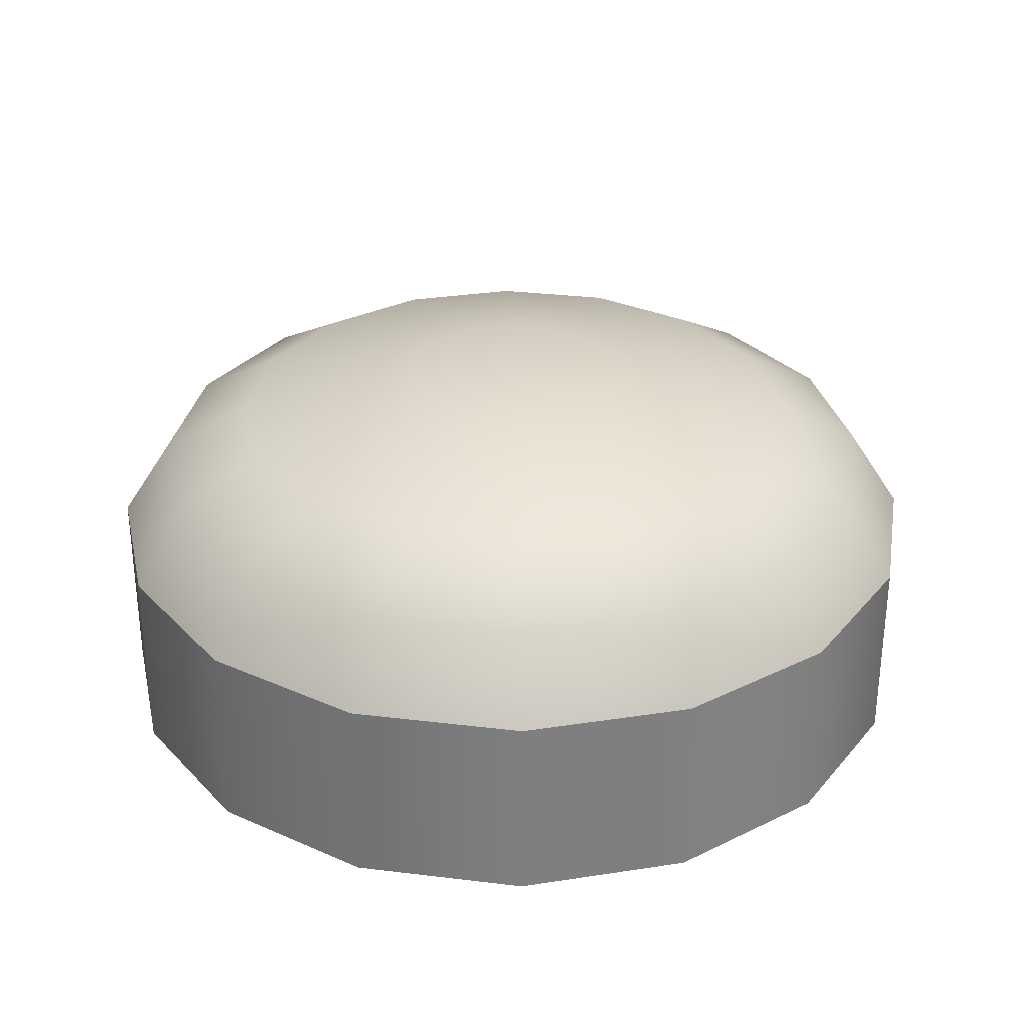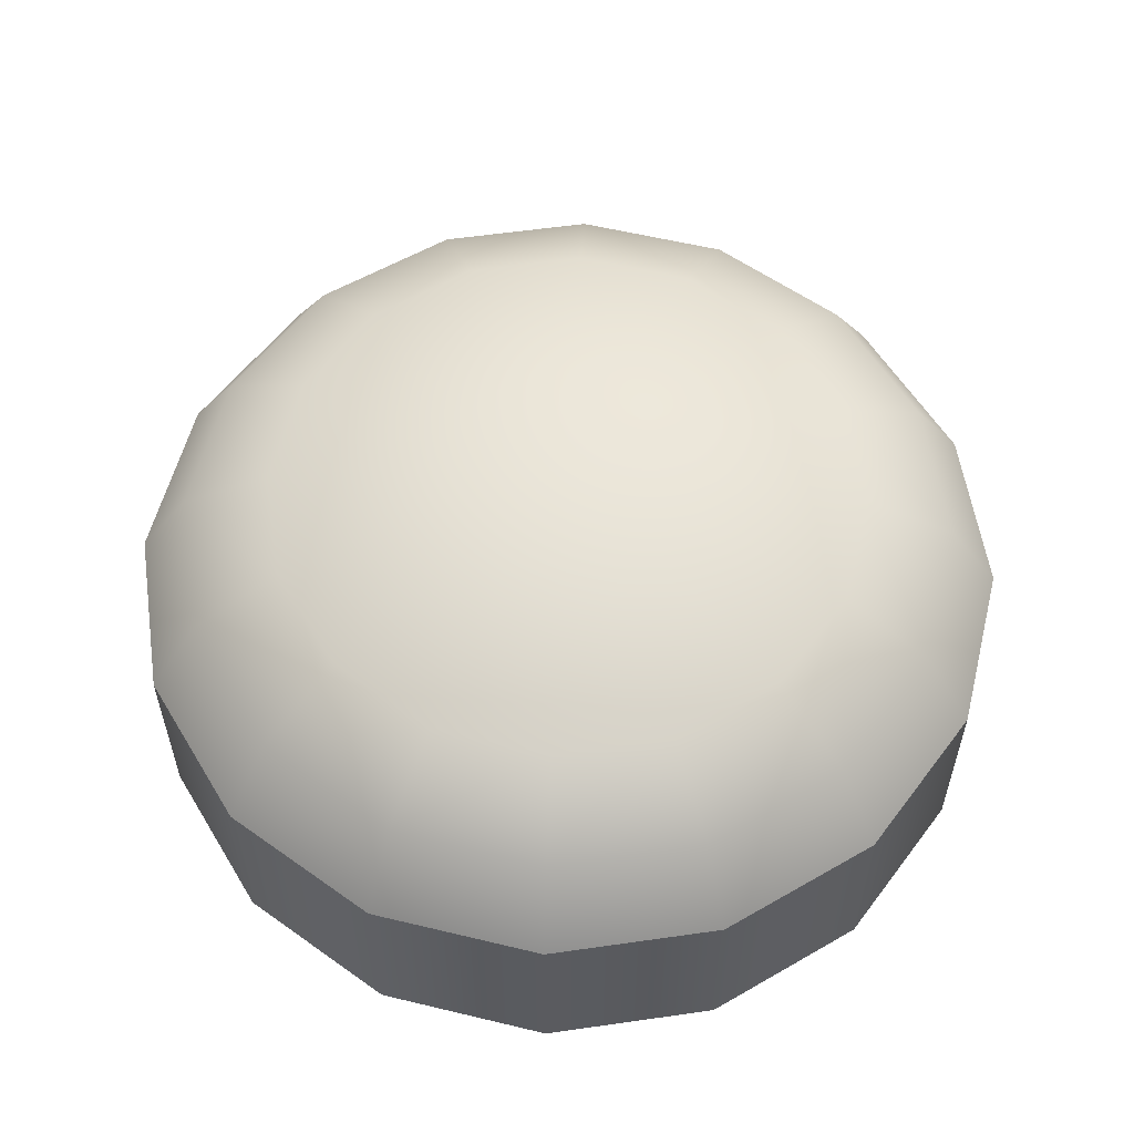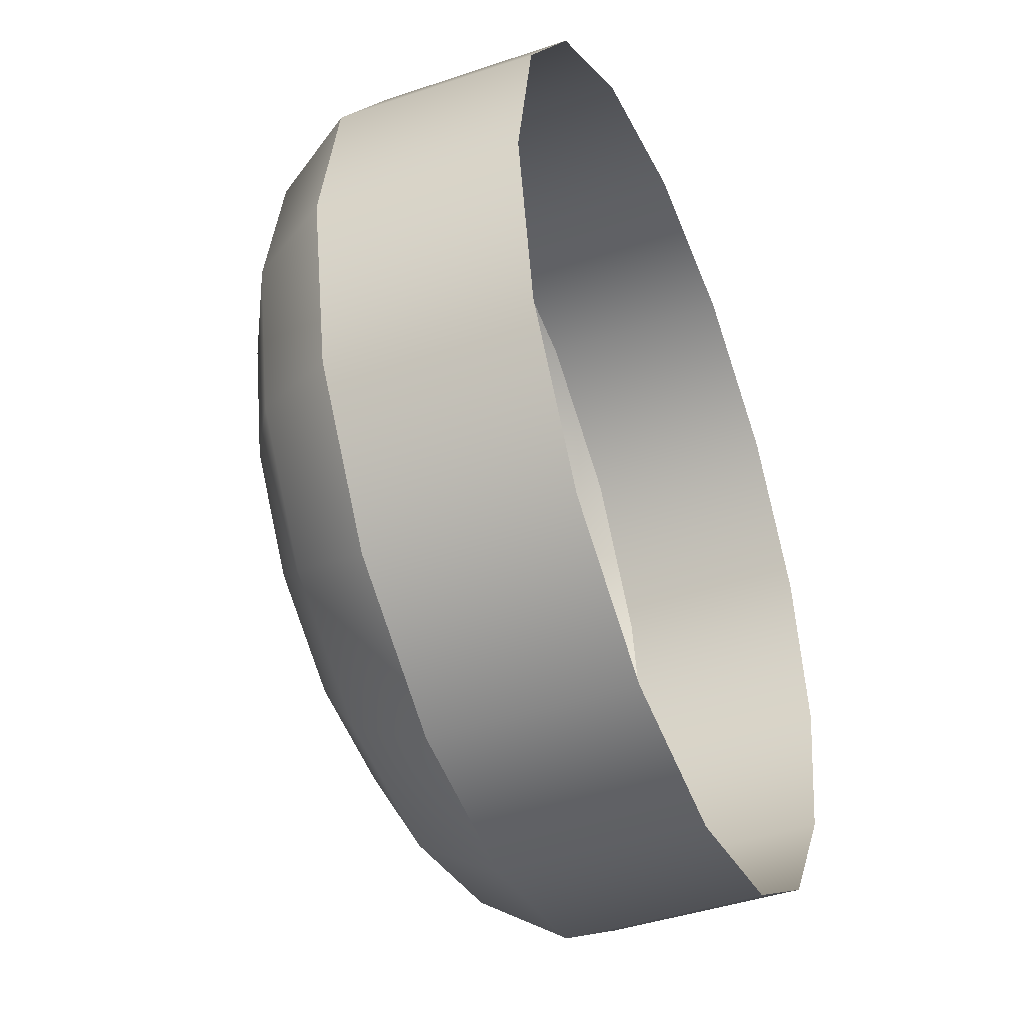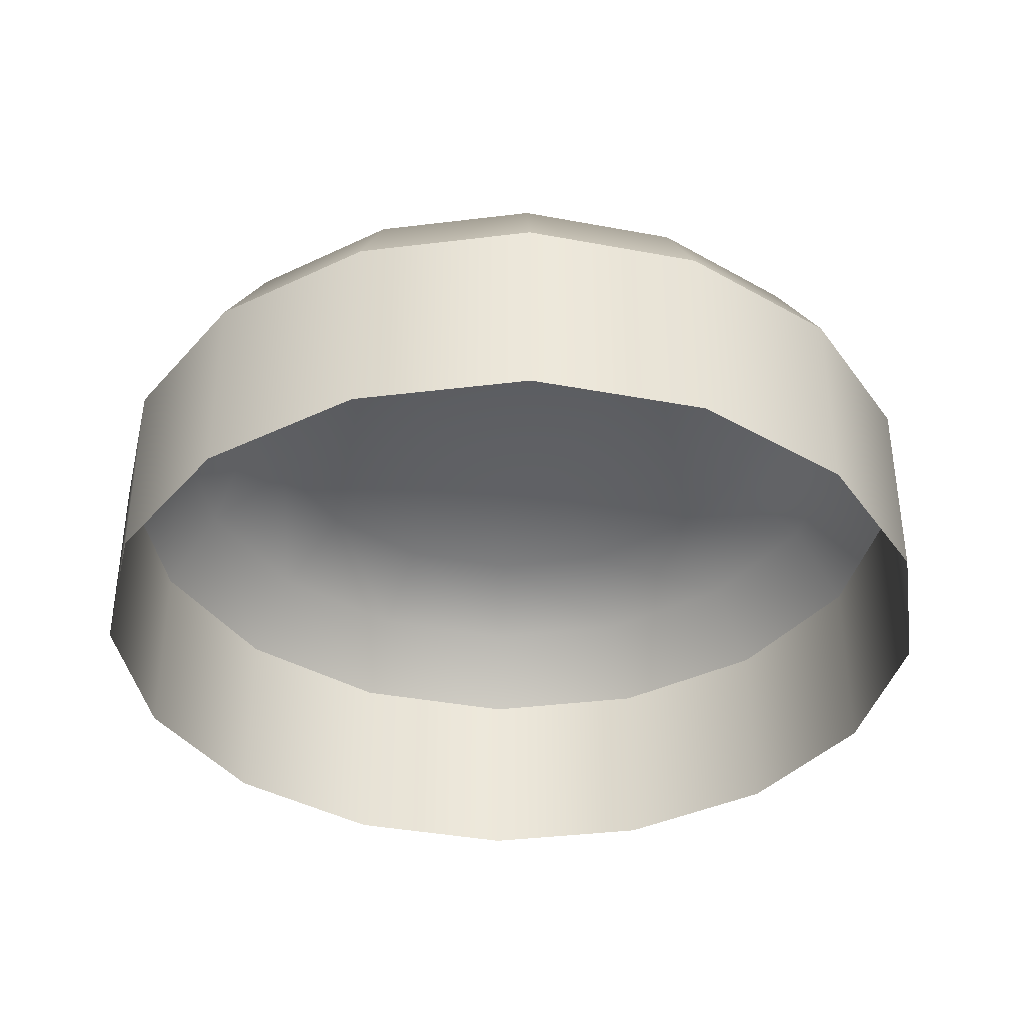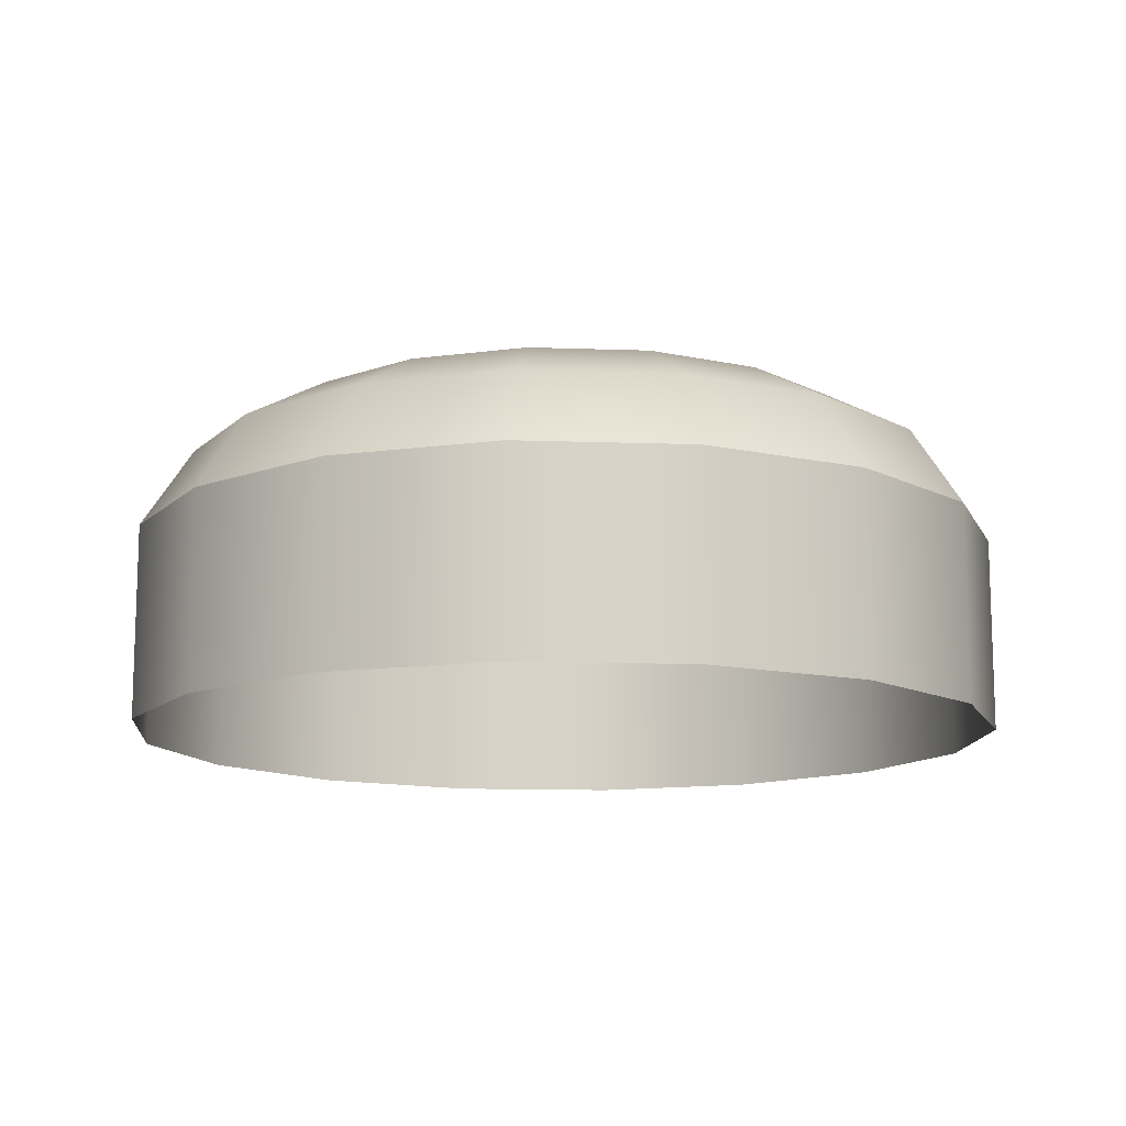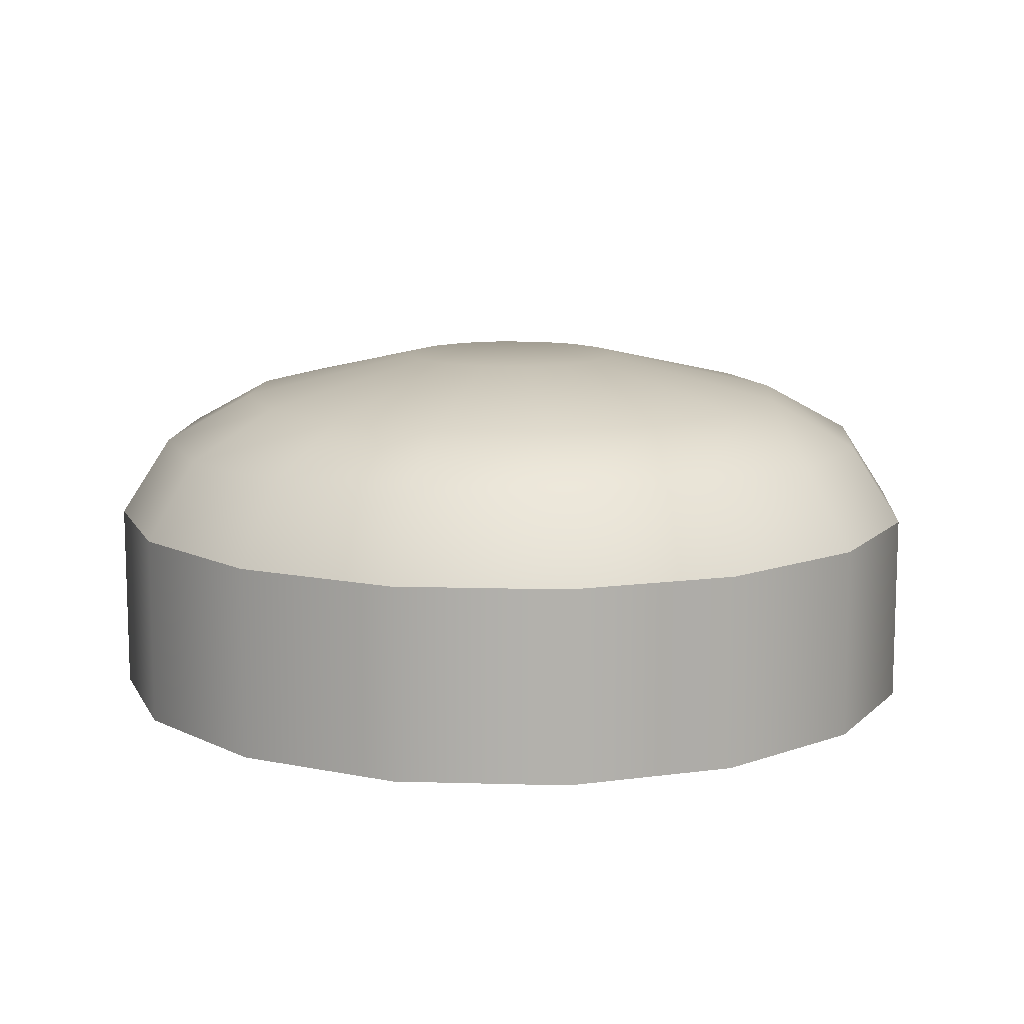
<metadata>
{"format":"obj","ext":"obj","renderer":"f3d","projection":"perspective","resolution":1024,"background":"white","views":[{"elev":30.6,"azim":88.7,"up":"+Z"},{"elev":57.2,"azim":-87.2,"up":"+Z"},{"elev":-42.8,"azim":112.0,"up":"+Y"},{"elev":-37.7,"azim":-2.3,"up":"+Z"},{"elev":-12.6,"azim":-38.5,"up":"+Z"},{"elev":11.3,"azim":15.3,"up":"+Z"}]}
</metadata>
<code>
g MainCharacter__Eye_Cylinder
v 0 0.7324 0.5796
v 0 0.7324 0.905
v 0.2803 0.6766 0.5796
v 0.2803 0.6766 0.905
v 0.5179 0.5179 0.5796
v 0.5179 0.5179 0.905
v 0.6766 0.2803 0.5796
v 0.6766 0.2803 0.905
v 0.7324 0 0.5796
v 0.7324 -0 0.905
v 0.6766 -0.2803 0.5796
v 0.6766 -0.2803 0.905
v 0.5179 -0.5179 0.5796
v 0.5179 -0.5179 0.905
v 0.2803 -0.6766 0.5796
v 0.2803 -0.6766 0.905
v 0 -0.7324 0.5796
v 0 -0.7324 0.905
v -0.2803 -0.6766 0.5796
v -0.2803 -0.6766 0.905
v -0.5179 -0.5179 0.5796
v -0.5179 -0.5179 0.905
v -0.6766 -0.2803 0.5796
v -0.6766 -0.2803 0.905
v -0.7324 0 0.5796
v -0.7324 -0 0.905
v -0.6766 0.2803 0.5796
v -0.6766 0.2803 0.905
v -0.5179 0.5179 0.5796
v -0.5179 0.5179 0.905
v -0.2803 0.6766 0.5796
v -0.2803 0.6766 0.905
v 0.2471 0.5966 1.038
v 0 0.6457 1.038
v 0.4566 0.4566 1.038
v 0.5966 0.2471 1.038
v 0.6457 -0 1.038
v 0.5966 -0.2471 1.038
v 0.4566 -0.4566 1.038
v 0.2471 -0.5966 1.038
v 0 -0.6457 1.038
v -0.2471 -0.5966 1.038
v -0.4566 -0.4566 1.038
v -0.5966 -0.2471 1.038
v -0.6457 -0 1.038
v -0.5966 0.2471 1.038
v -0.4566 0.4566 1.038
v -0.2471 0.5966 1.038
v 0.1897 0.458 1.121
v 0.3506 0.3506 1.121
v 0.458 0.1897 1.121
v 0.4958 -0 1.121
v 0.3506 -0.3506 1.121
v 0.1897 -0.458 1.121
v 0 -0.4958 1.121
v -0.1897 -0.458 1.121
v -0.3506 -0.3506 1.121
v -0.458 -0.1897 1.121
v -0.4958 -0 1.121
v -0.3506 0.3506 1.121
v -0.1897 0.458 1.121
v 0.07317 0.1767 1.191
v 0 0.1912 1.191
v 0.1352 0.1352 1.191
v 0.1767 0.07317 1.191
v 0.1912 -0 1.191
v 0.1767 -0.07317 1.191
v 0.1352 -0.1352 1.191
v 0.07317 -0.1767 1.191
v 0 -0.1912 1.191
v -0.07317 -0.1767 1.191
v -0.1352 -0.1352 1.191
v -0.1767 -0.07317 1.191
v -0.1912 -0 1.191
v -0.1767 0.07317 1.191
v -0.1352 0.1352 1.191
v -0.07317 0.1767 1.191
v 0.458 -0.1897 1.121
v -0.458 0.1897 1.121
v 0 0.4958 1.121
g off
f 1 2 4 3
f 3 4 6 5
f 5 6 8 7
f 7 8 10 9
f 9 10 12 11
f 11 12 14 13
f 13 14 16 15
f 15 16 18 17
f 17 18 20 19
f 19 20 22 21
f 21 22 24 23
f 23 24 26 25
f 25 26 28 27
f 27 28 30 29
f 4 2 34 33
f 29 30 32 31
f 31 32 2 1
f 28 26 45 46
f 14 12 38 39
f 24 22 43 44
f 2 32 48 34
f 10 8 36 37
f 20 18 41 42
f 30 28 46 47
f 6 4 33 35
f 16 14 39 40
f 26 24 44 45
f 12 10 37 38
f 22 20 42 43
f 32 30 47 48
f 8 6 35 36
f 18 16 40 41
f 54 53 68 69
f 62 63 77 76 75 74 66 65 64
f 61 60 76 77
f 55 54 69 70
f 49 80 63 62
f 80 61 77 63
f 56 55 70 71
f 50 49 62 64
f 57 56 71 72
f 51 50 64 65
f 58 57 72 73
f 52 51 65 66
f 59 58 73 74
f 78 52 66 67
f 79 59 74 75
f 53 78 67 68
f 60 79 75 76
f 46 45 59 79
f 38 37 52 78
f 45 44 58 59
f 37 36 51 52
f 44 43 57 58
f 36 35 50 51
f 43 42 56 57
f 35 33 49 50
f 42 41 55 56
f 34 48 61 80
f 33 34 80 49
f 41 40 54 55
f 48 47 60 61
f 40 39 53 54
f 47 46 79 60
f 39 38 78 53
f 66 74 73 72 71 70 69 68 67

</code>
